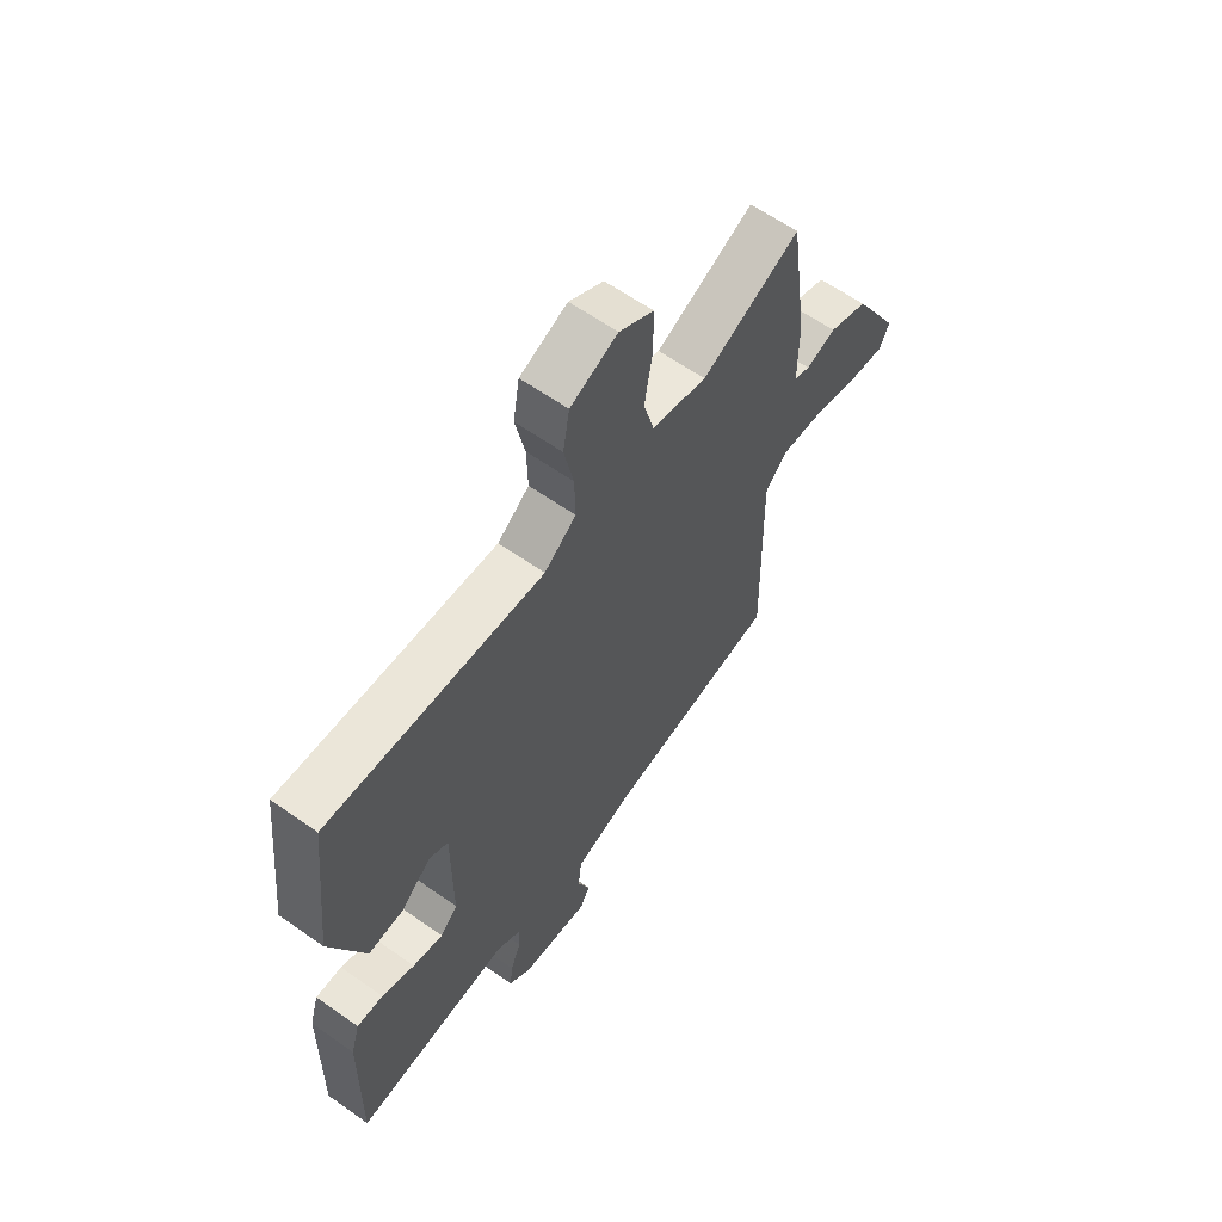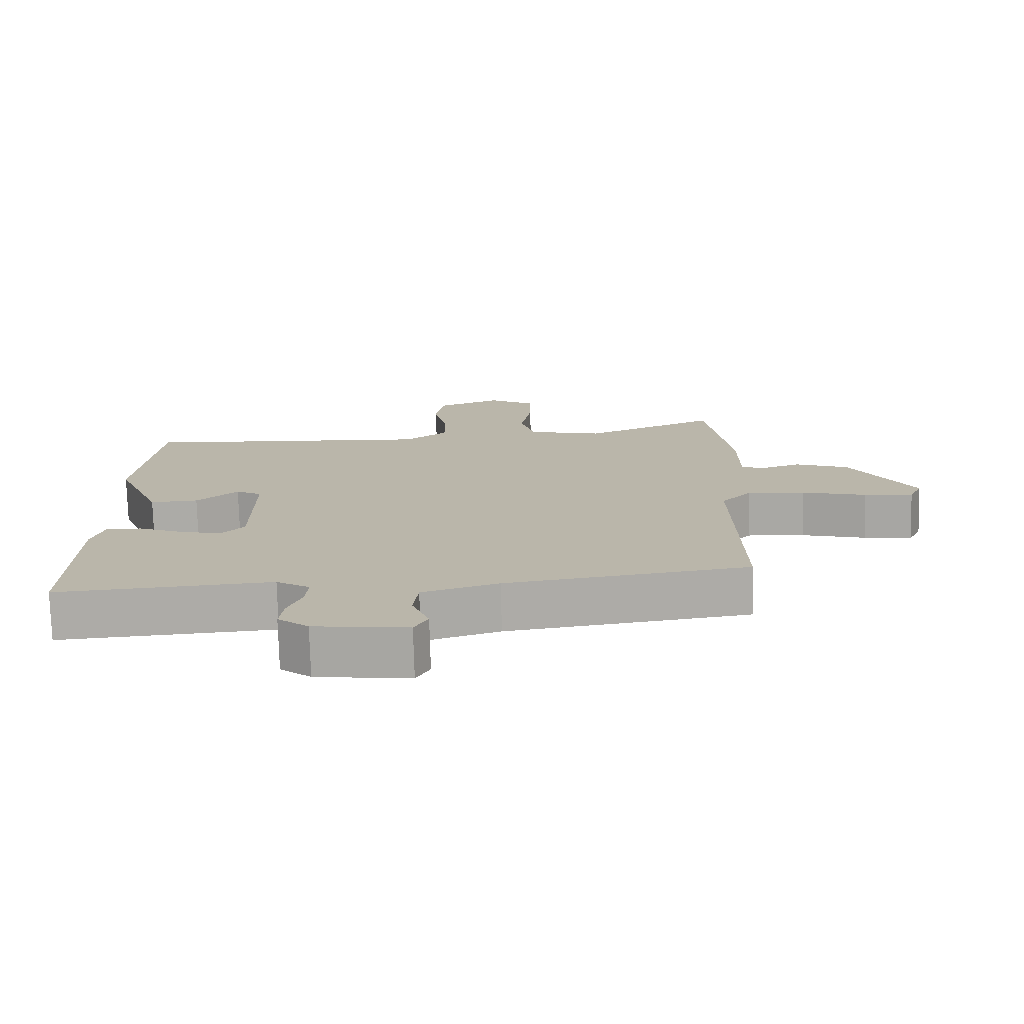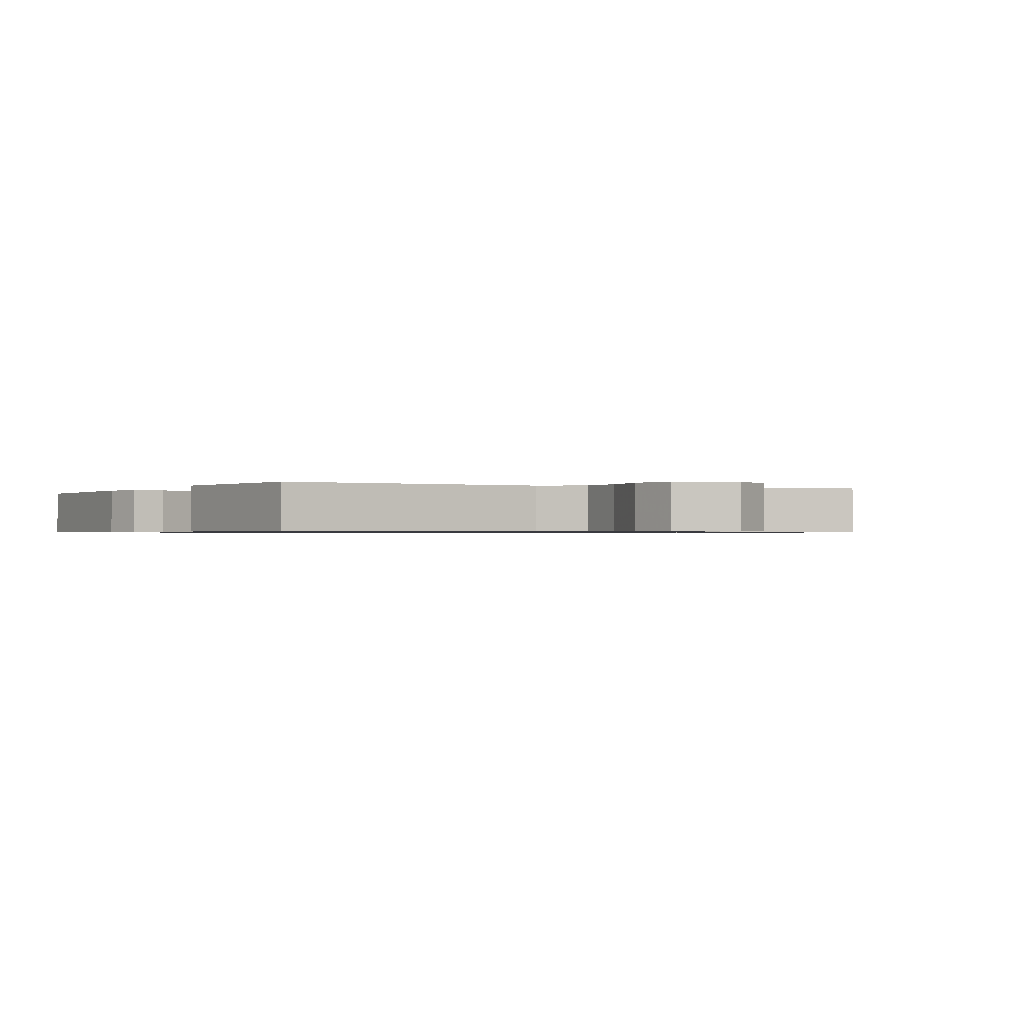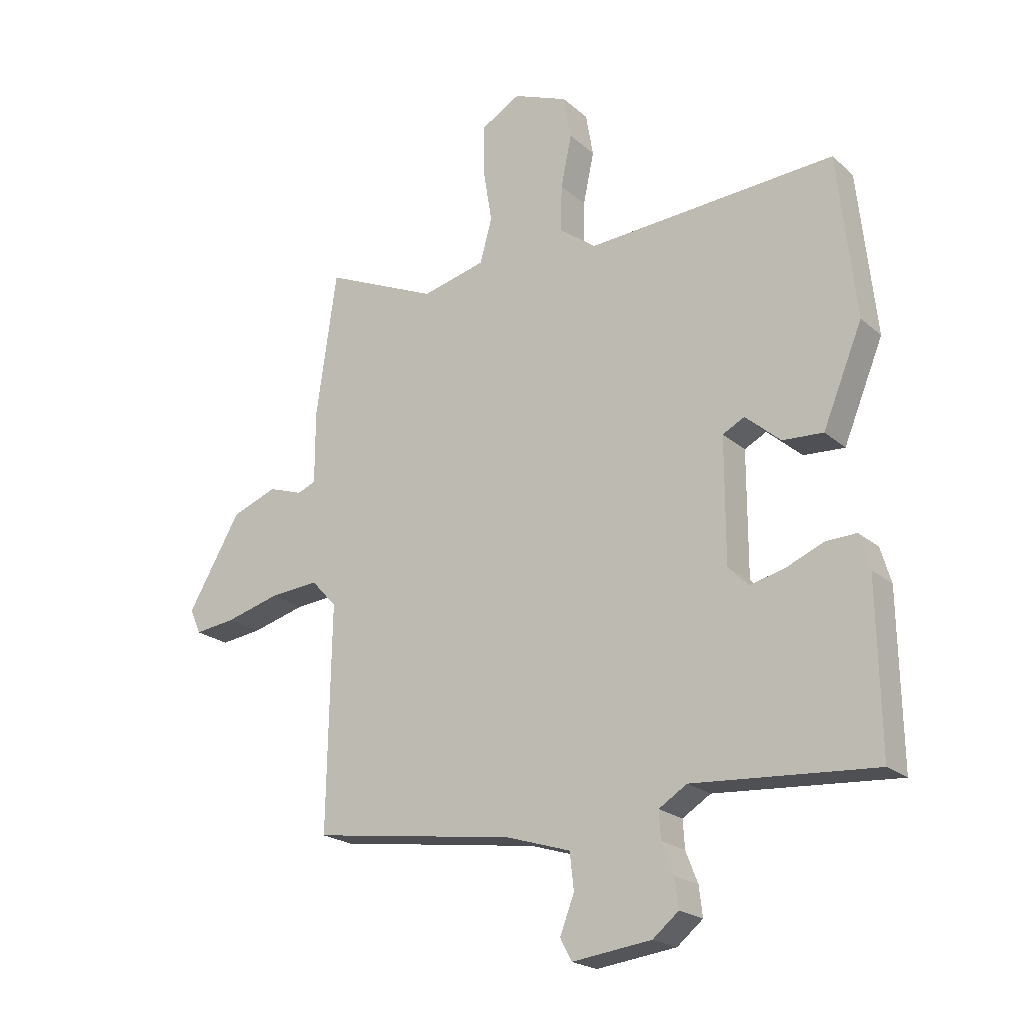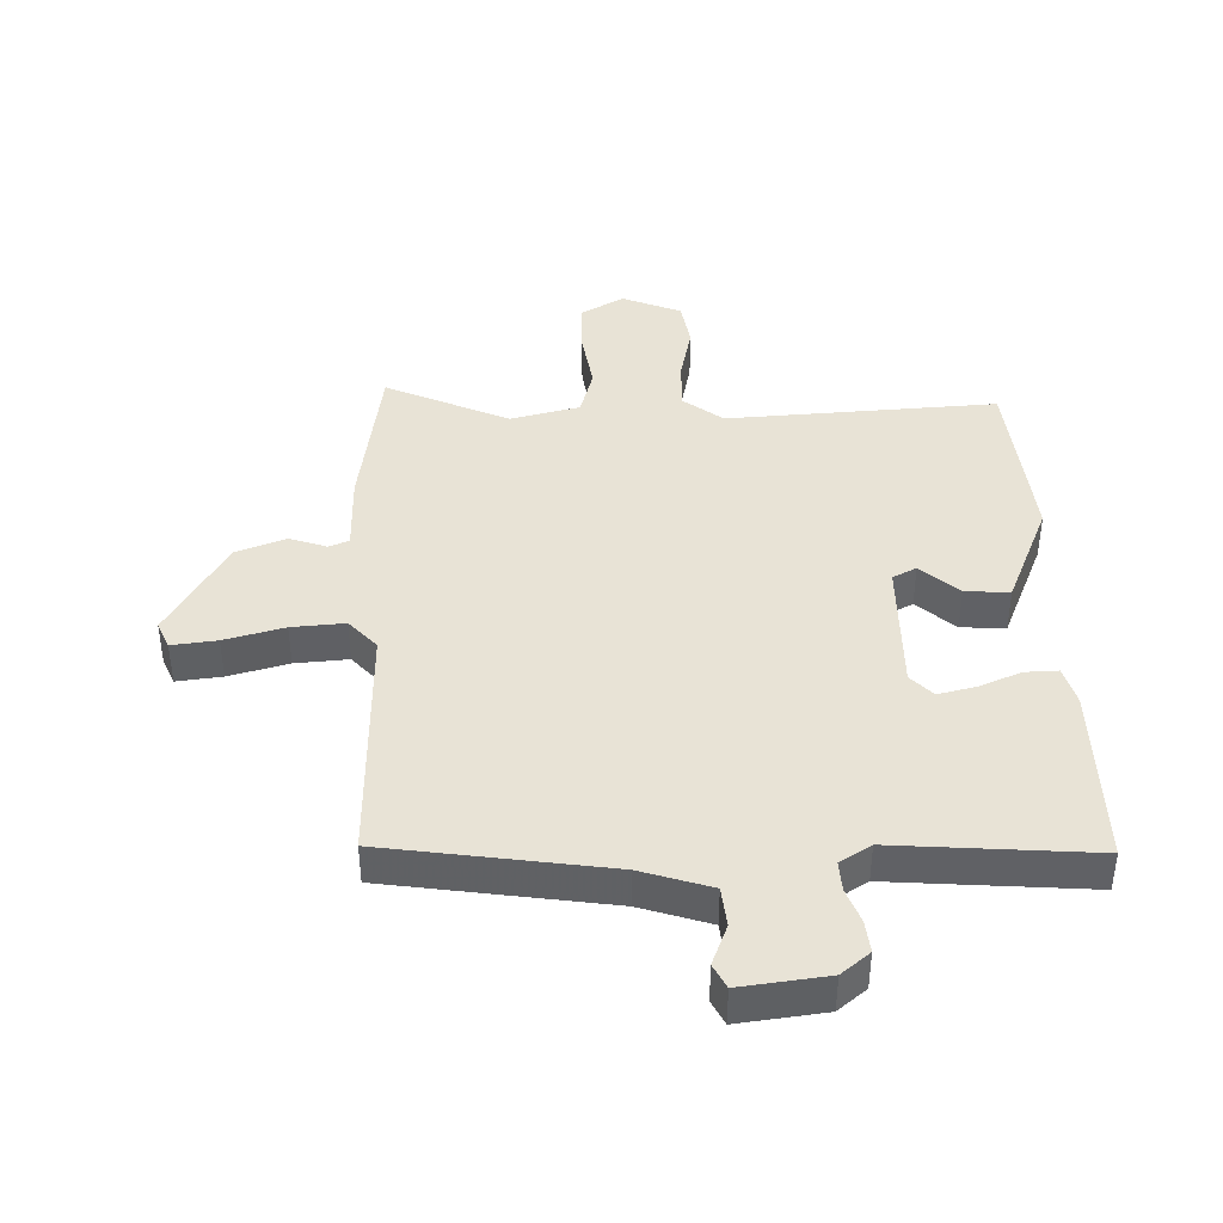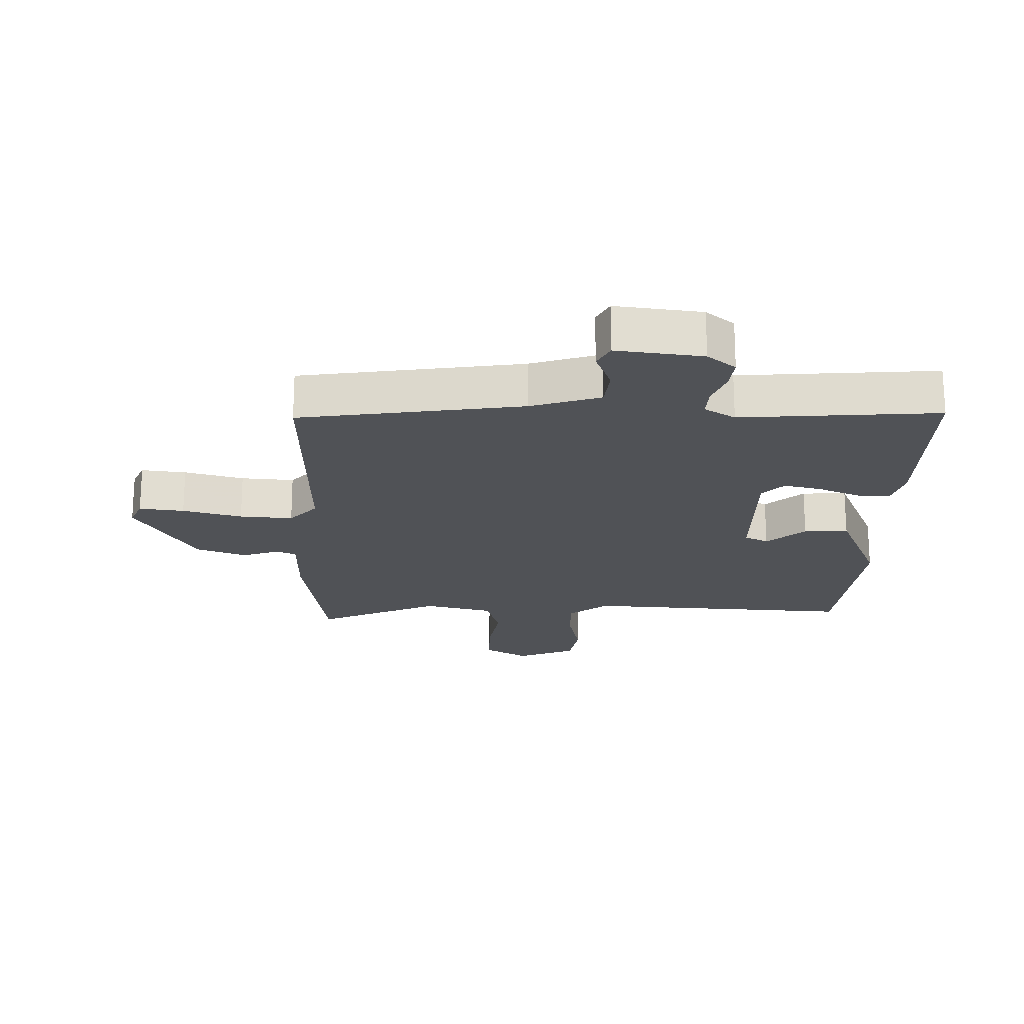
<metadata>
{"format":"obj","ext":"obj","renderer":"f3d","projection":"perspective","resolution":1024,"background":"white","views":[{"elev":61.7,"azim":-54.4,"up":"+Z"},{"elev":-75.9,"azim":1.6,"up":"+Z"},{"elev":-0.7,"azim":-28.7,"up":"+Y"},{"elev":-21.1,"azim":-146.1,"up":"+Z"},{"elev":41.4,"azim":178.8,"up":"+Y"},{"elev":-20.6,"azim":179.1,"up":"+Y"}]}
</metadata>
<code>
v -0.458 0.07 0.486
v -0.025 0.07 0.457
v 0.039 0.07 0.505
v 0.037 0.07 0.586
v 0.018 0.07 0.676
v 0.031 0.07 0.751
v 0.126 0.07 0.789
v 0.195 0.07 0.749
v 0.195 0.07 0.665
v 0.179 0.07 0.568
v 0.2 0.07 0.491
v 0.311 0.07 0.463
v 0.509 0.07 0.55
v 0.545 0.07 0.296
v 0.545 0.07 0.17
v 0.577 0.07 0.157
v 0.637 0.07 0.177
v 0.716 0.07 0.147
v 0.809 0.07 -0.013
v 0.79 0.07 -0.056
v 0.718 0.07 -0.047
v 0.623 0.07 -0.021
v 0.538 0.07 -0.014
v 0.494 0.07 -0.062
v 0.501 0.07 -0.452
v 0.145 0.07 -0.502
v 0.033 0.07 -0.537
v 0.026 0.07 -0.6
v 0.051 0.07 -0.665
v 0.031 0.07 -0.703
v -0.107 0.07 -0.685
v -0.152 0.07 -0.648
v -0.146 0.07 -0.597
v -0.125 0.07 -0.543
v -0.122 0.07 -0.495
v -0.171 0.07 -0.464
v -0.488 0.07 -0.486
v -0.483 0.07 -0.196
v -0.465 0.07 -0.135
v -0.412 0.07 -0.137
v -0.346 0.07 -0.165
v -0.285 0.07 -0.18
v -0.25 0.07 -0.144
v -0.25 0.07 0.07
v -0.288 0.07 0.09
v -0.349 0.07 0.037
v -0.42 0.07 0.033
v -0.489 0.07 0.201
v -0.458 0 0.486
v -0.025 0 0.457
v 0.039 0 0.505
v 0.037 0 0.586
v 0.018 0 0.676
v 0.031 0 0.751
v 0.126 0 0.789
v 0.195 0 0.749
v 0.195 0 0.665
v 0.179 0 0.568
v 0.2 0 0.491
v 0.311 0 0.463
v 0.509 0 0.55
v 0.545 0 0.296
v 0.545 0 0.17
v 0.577 0 0.157
v 0.637 0 0.177
v 0.716 0 0.147
v 0.809 0 -0.013
v 0.79 0 -0.056
v 0.718 0 -0.047
v 0.623 0 -0.021
v 0.538 0 -0.014
v 0.494 0 -0.062
v 0.501 0 -0.452
v 0.145 0 -0.502
v 0.033 0 -0.537
v 0.026 0 -0.6
v 0.051 0 -0.665
v 0.031 0 -0.703
v -0.107 0 -0.685
v -0.152 0 -0.648
v -0.146 0 -0.597
v -0.125 0 -0.543
v -0.122 0 -0.495
v -0.171 0 -0.464
v -0.488 0 -0.486
v -0.483 0 -0.196
v -0.465 0 -0.135
v -0.412 0 -0.137
v -0.346 0 -0.165
v -0.285 0 -0.18
v -0.25 0 -0.144
v -0.25 0 0.07
v -0.288 0 0.09
v -0.349 0 0.037
v -0.42 0 0.033
v -0.489 0 0.201
f 48 1 2
f 47 48 2
f 46 47 2
f 45 46 2
f 44 45 2 3
f 43 44 3
f 39 40 41
f 38 39 41
f 37 38 41
f 36 37 41
f 35 36 41 42
f 32 33 34
f 31 32 34
f 30 31 34
f 29 30 34
f 28 29 34
f 27 28 34 35
f 35 42 43
f 27 35 43
f 26 27 43
f 20 21 22
f 19 20 22
f 18 19 22
f 17 18 22
f 16 17 22
f 15 16 22 23
f 15 23 24
f 14 15 24
f 13 14 24
f 12 13 24
f 8 9 10
f 7 8 10
f 6 7 10
f 5 6 10
f 4 5 10
f 3 4 10 11
f 25 26 43
f 24 25 43
f 12 24 43
f 11 12 43
f 3 11 43
f 50 49 96
f 50 96 95
f 50 95 94
f 50 94 93
f 51 50 93 92
f 51 92 91
f 89 88 87
f 89 87 86
f 89 86 85
f 89 85 84
f 90 89 84 83
f 82 81 80
f 82 80 79
f 82 79 78
f 82 78 77
f 82 77 76
f 83 82 76 75
f 91 90 83
f 91 83 75
f 91 75 74
f 70 69 68
f 70 68 67
f 70 67 66
f 70 66 65
f 70 65 64
f 71 70 64 63
f 72 71 63
f 72 63 62
f 72 62 61
f 72 61 60
f 58 57 56
f 58 56 55
f 58 55 54
f 58 54 53
f 58 53 52
f 59 58 52 51
f 91 74 73
f 91 73 72
f 91 72 60
f 91 60 59
f 91 59 51
f 1 49 50 2
f 2 50 51 3
f 3 51 52 4
f 4 52 53 5
f 5 53 54 6
f 6 54 55 7
f 7 55 56 8
f 8 56 57 9
f 9 57 58 10
f 10 58 59 11
f 11 59 60 12
f 12 60 61 13
f 13 61 62 14
f 14 62 63 15
f 15 63 64 16
f 16 64 65 17
f 17 65 66 18
f 18 66 67 19
f 19 67 68 20
f 20 68 69 21
f 21 69 70 22
f 22 70 71 23
f 23 71 72 24
f 24 72 73 25
f 25 73 74 26
f 26 74 75 27
f 27 75 76 28
f 28 76 77 29
f 29 77 78 30
f 30 78 79 31
f 31 79 80 32
f 32 80 81 33
f 33 81 82 34
f 34 82 83 35
f 35 83 84 36
f 36 84 85 37
f 37 85 86 38
f 38 86 87 39
f 39 87 88 40
f 40 88 89 41
f 41 89 90 42
f 42 90 91 43
f 43 91 92 44
f 44 92 93 45
f 45 93 94 46
f 46 94 95 47
f 47 95 96 48
f 48 96 49 1

</code>
